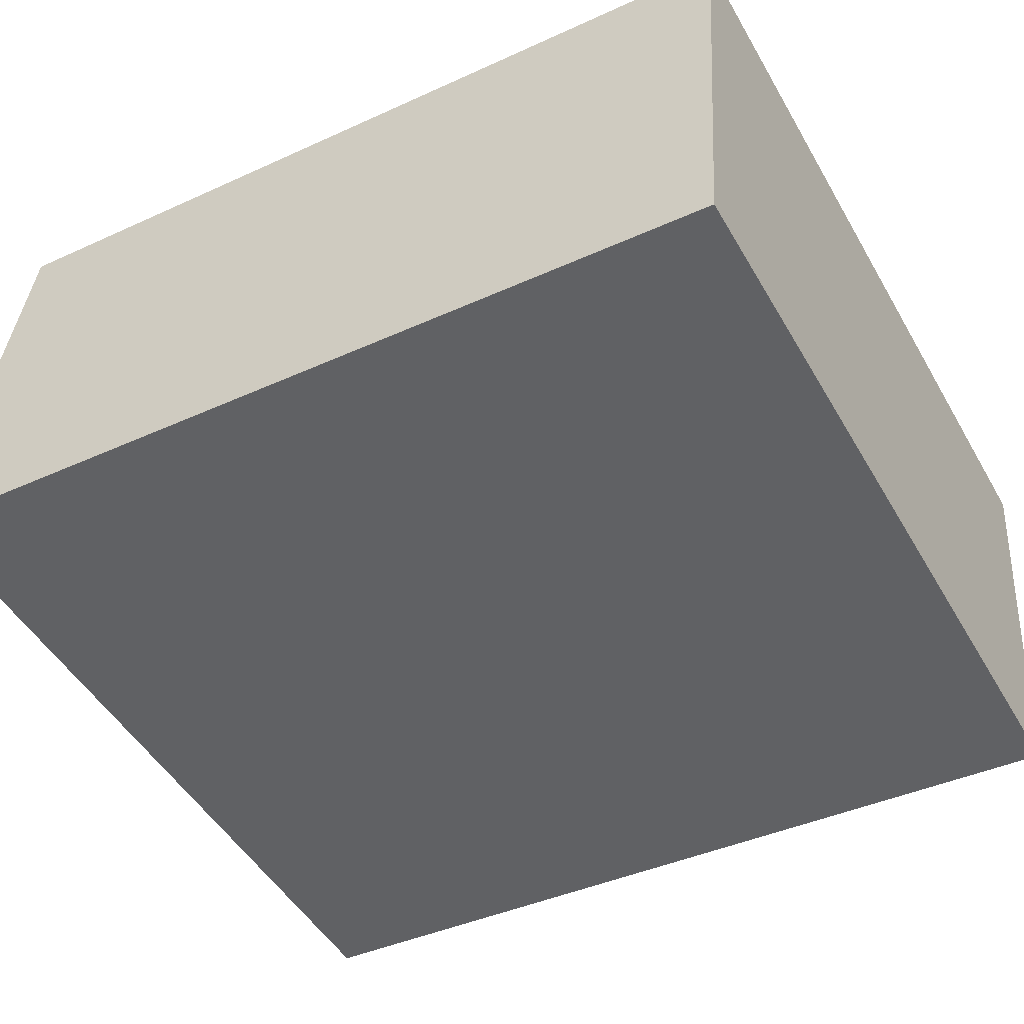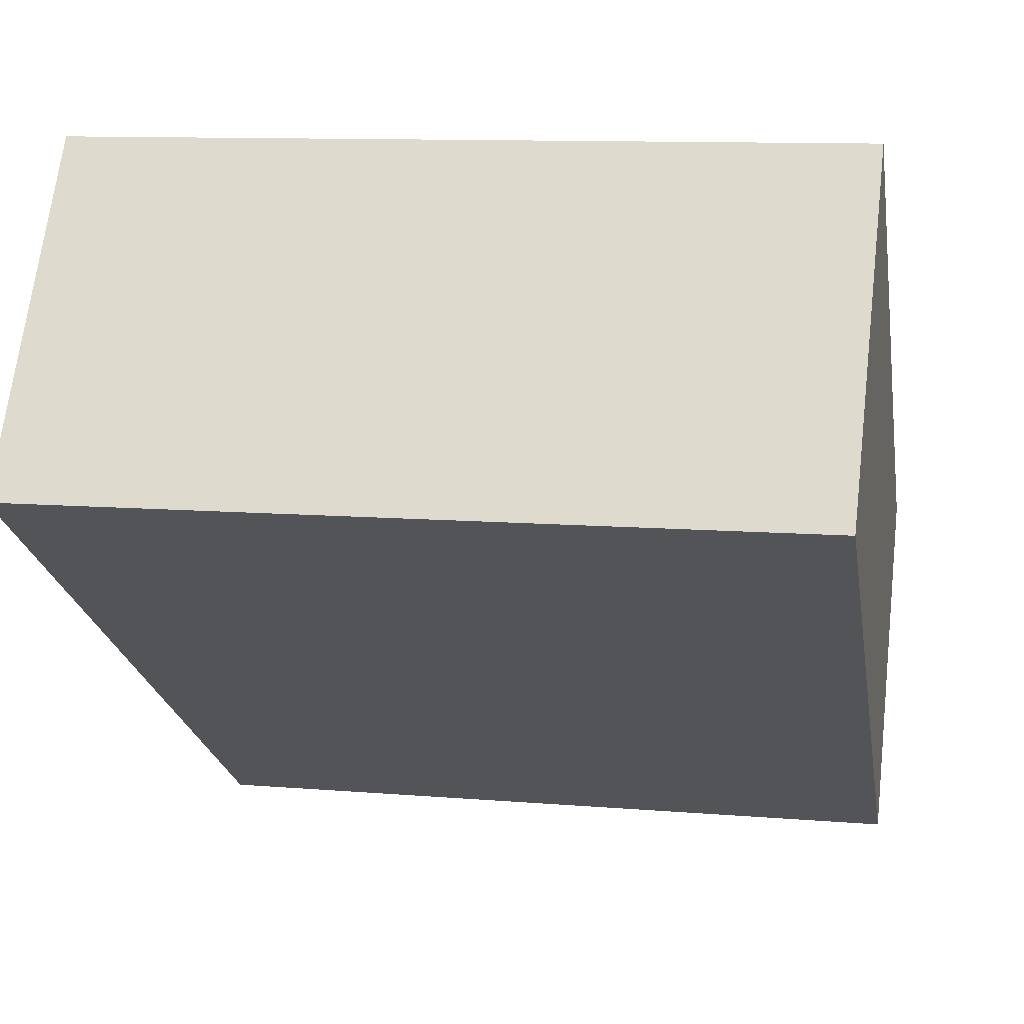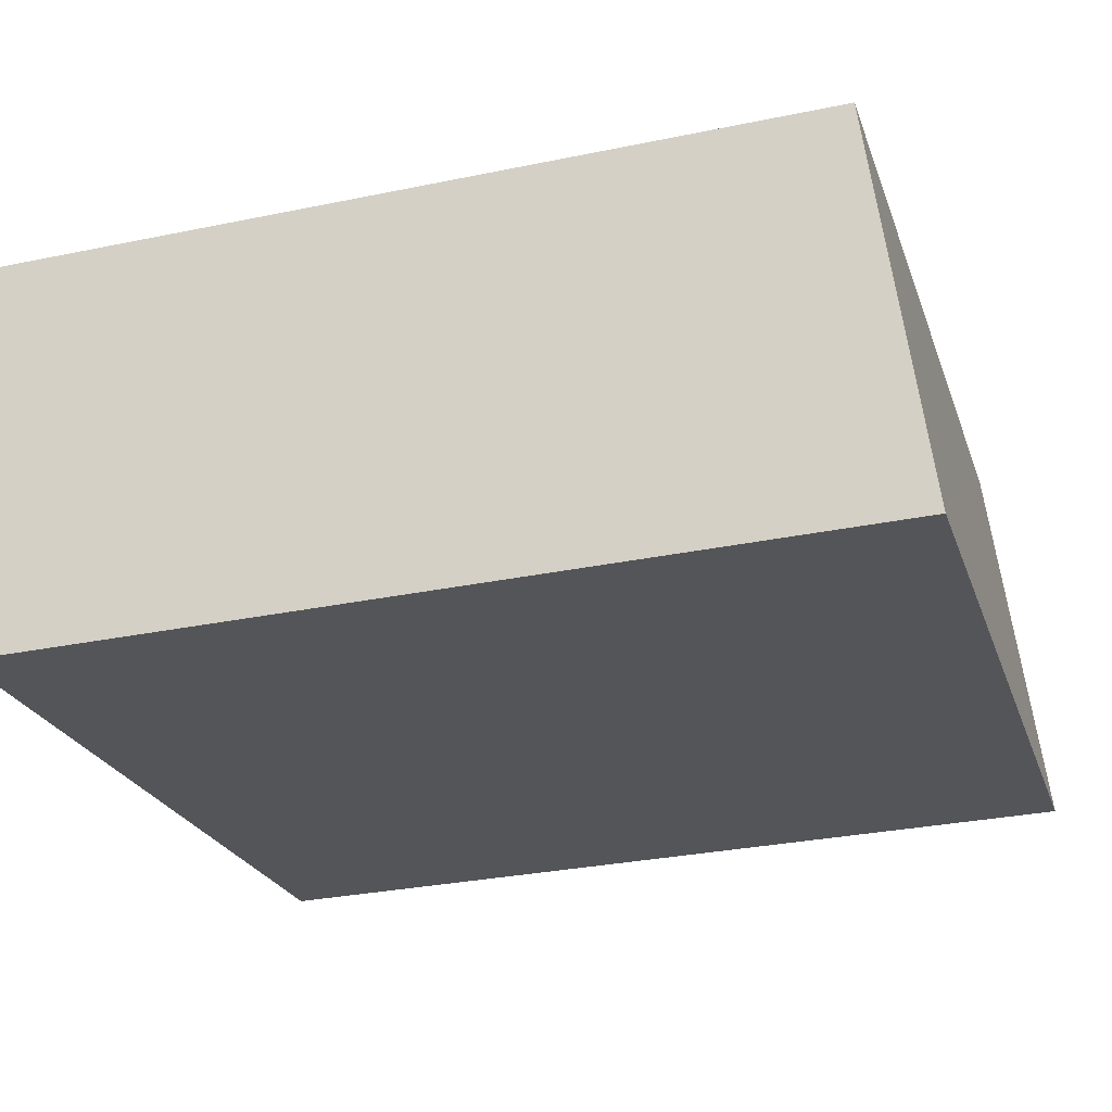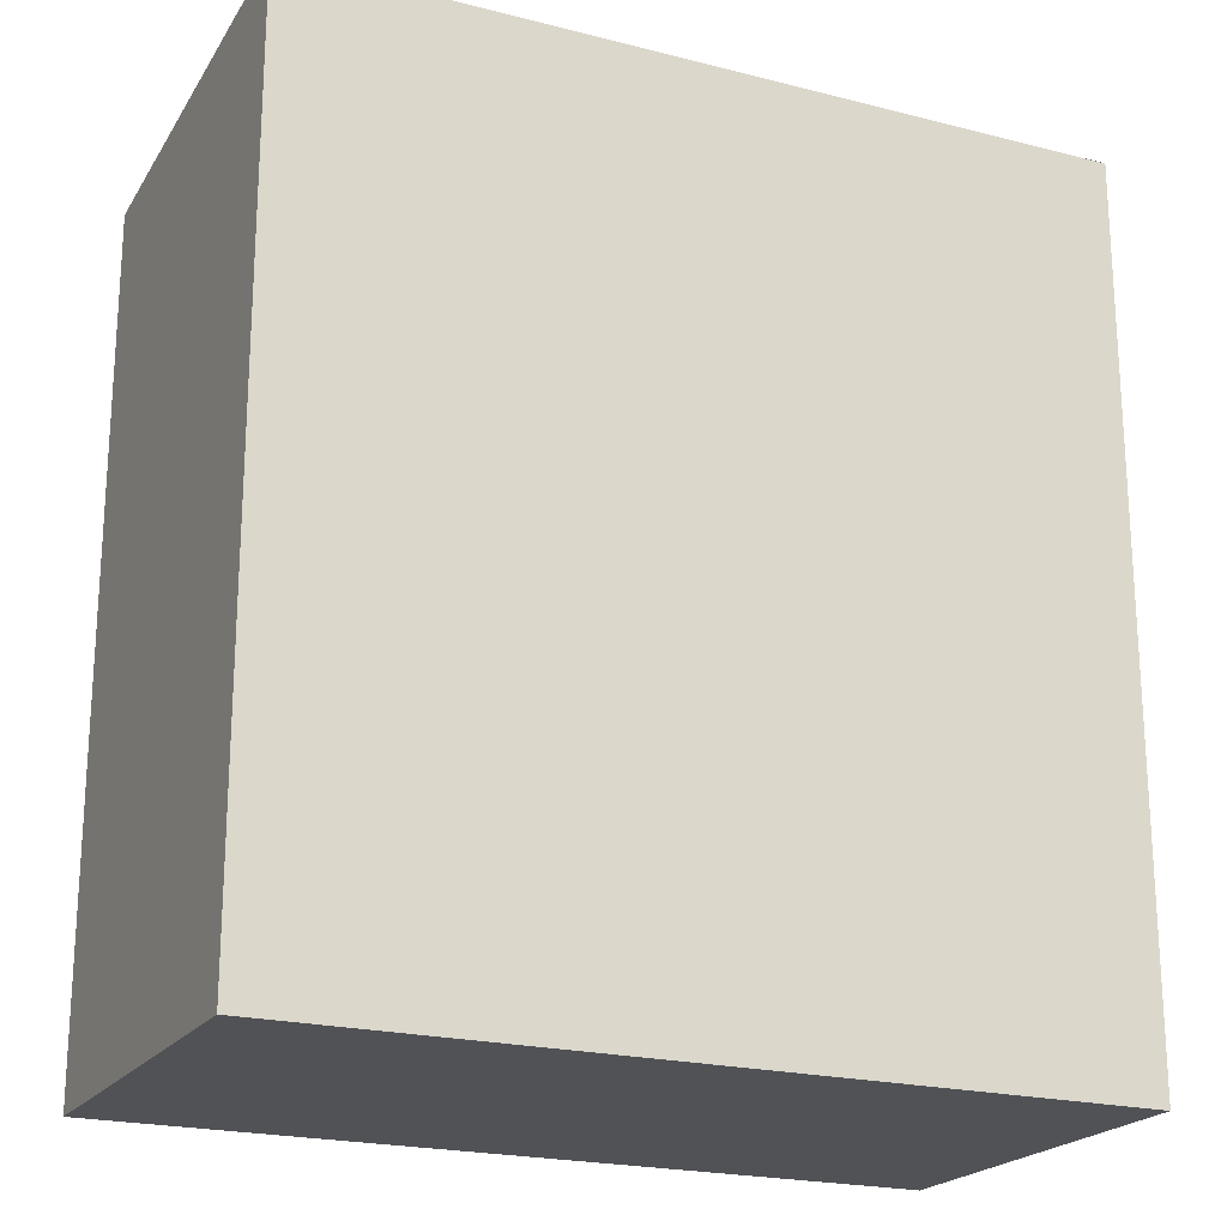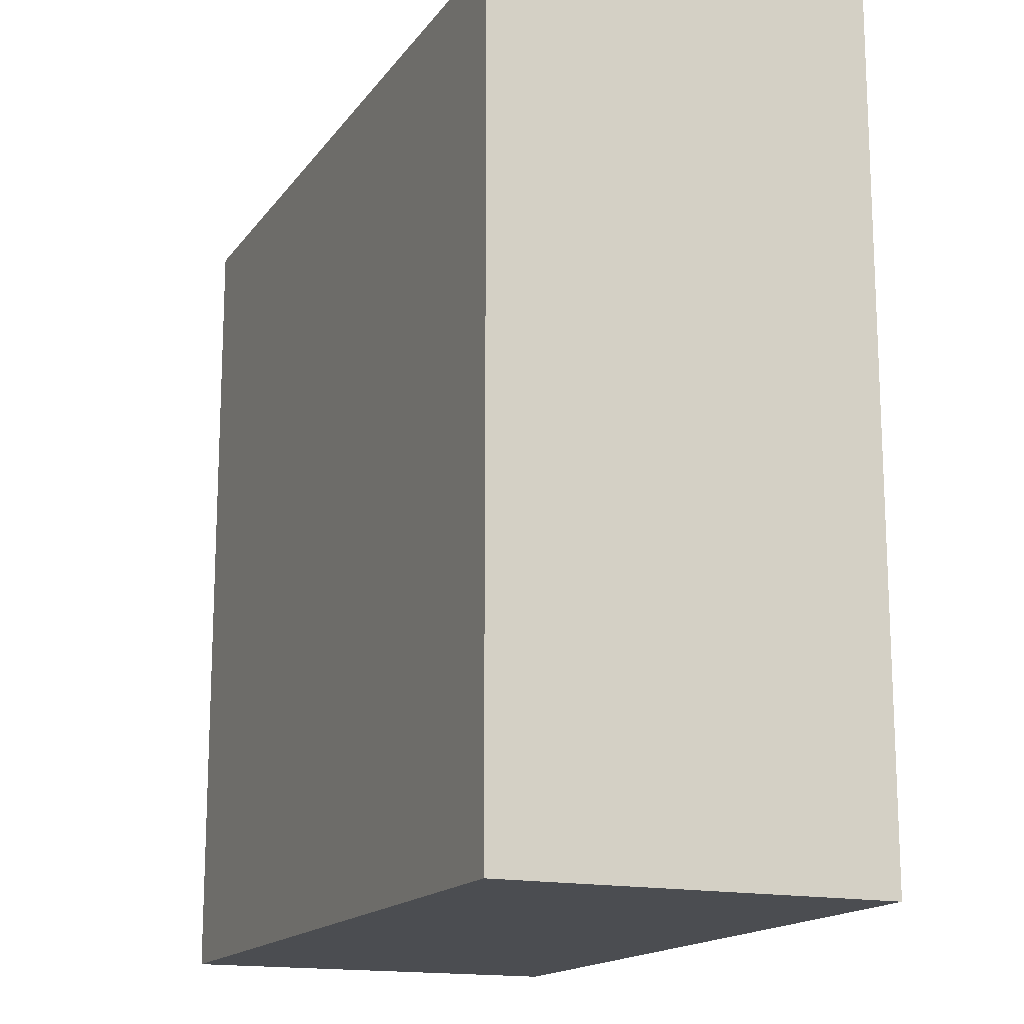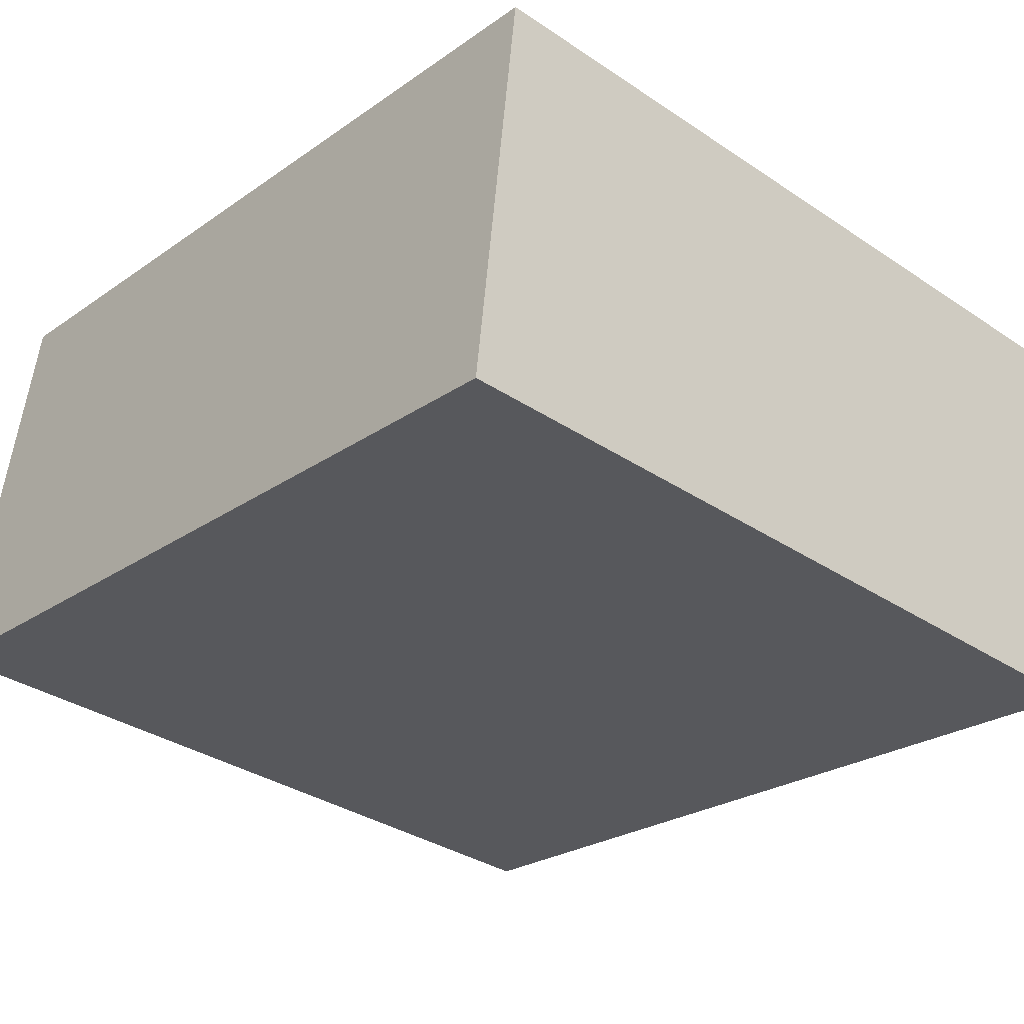
<metadata>
{"format":"obj","ext":"obj","renderer":"f3d","projection":"perspective","resolution":1024,"background":"white","views":[{"elev":-41.1,"azim":-60.9,"up":"+Z"},{"elev":-24.4,"azim":9.5,"up":"+Z"},{"elev":-30.6,"azim":106.6,"up":"+Z"},{"elev":-21.1,"azim":161.8,"up":"+Y"},{"elev":-15.8,"azim":73.5,"up":"+Y"},{"elev":-24.5,"azim":-41.3,"up":"+Z"}]}
</metadata>
<code>
v  6.619 7.245 -0.763
v  0.369 6.914 3.319
v  7.035 6.914 2.519
v  0 7.249 4.439e-16
v  6.619 4.672e-17 -0.763
v  7.035 -1.542e-16 2.519
v  0 0 0
v  0.369 -2.032e-16 3.319
g defaultobject
f 1 2 3
f 2 1 4
f 3 5 1
f 5 3 6
f 1 7 4
f 7 1 5
f 7 2 4
f 2 7 8
f 8 3 2
f 3 8 6
f 8 5 6
f 5 8 7

</code>
